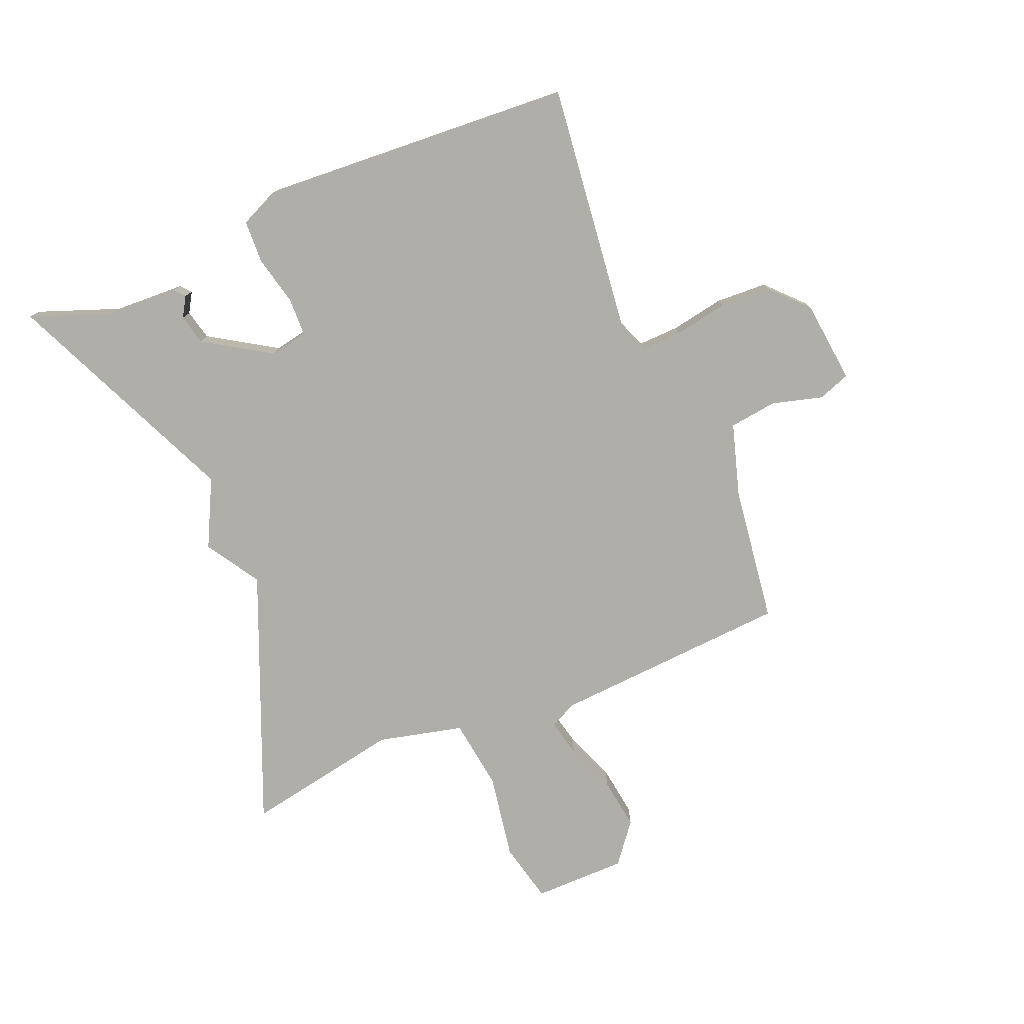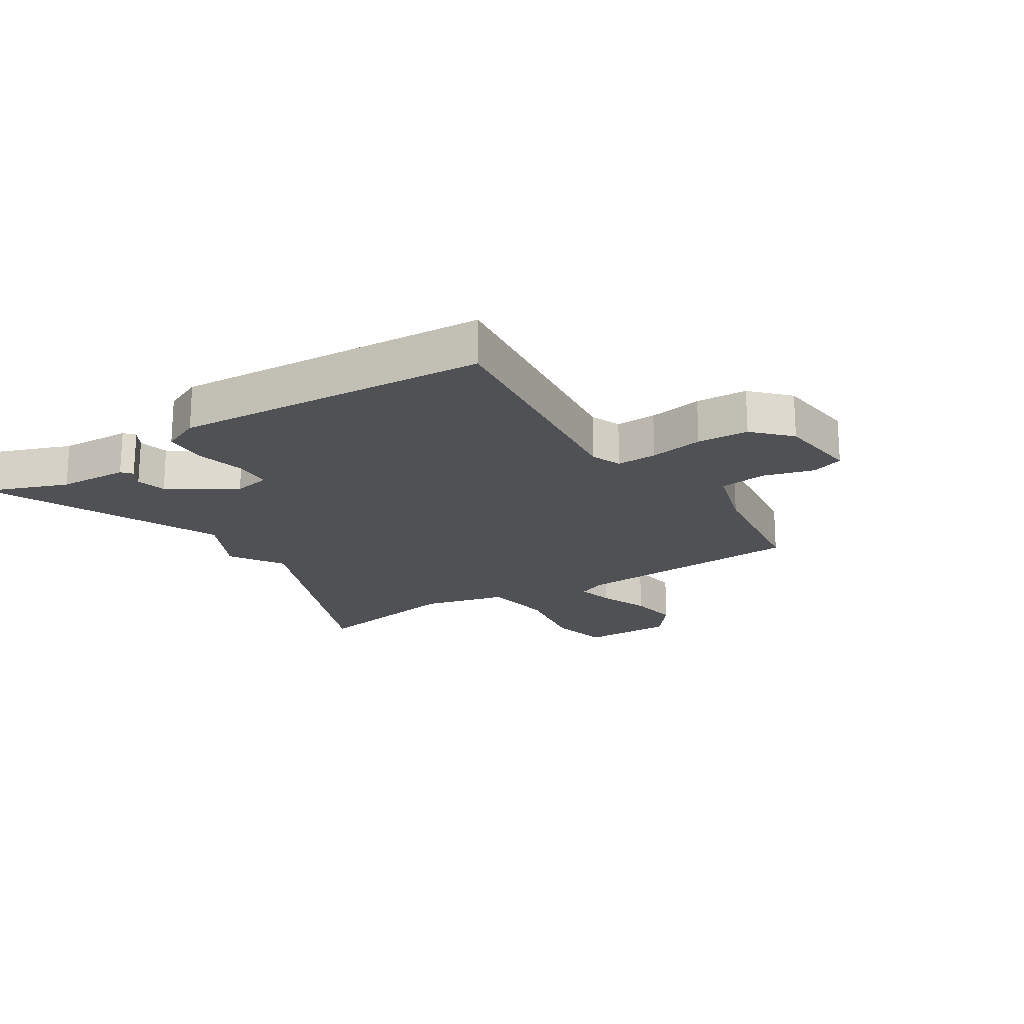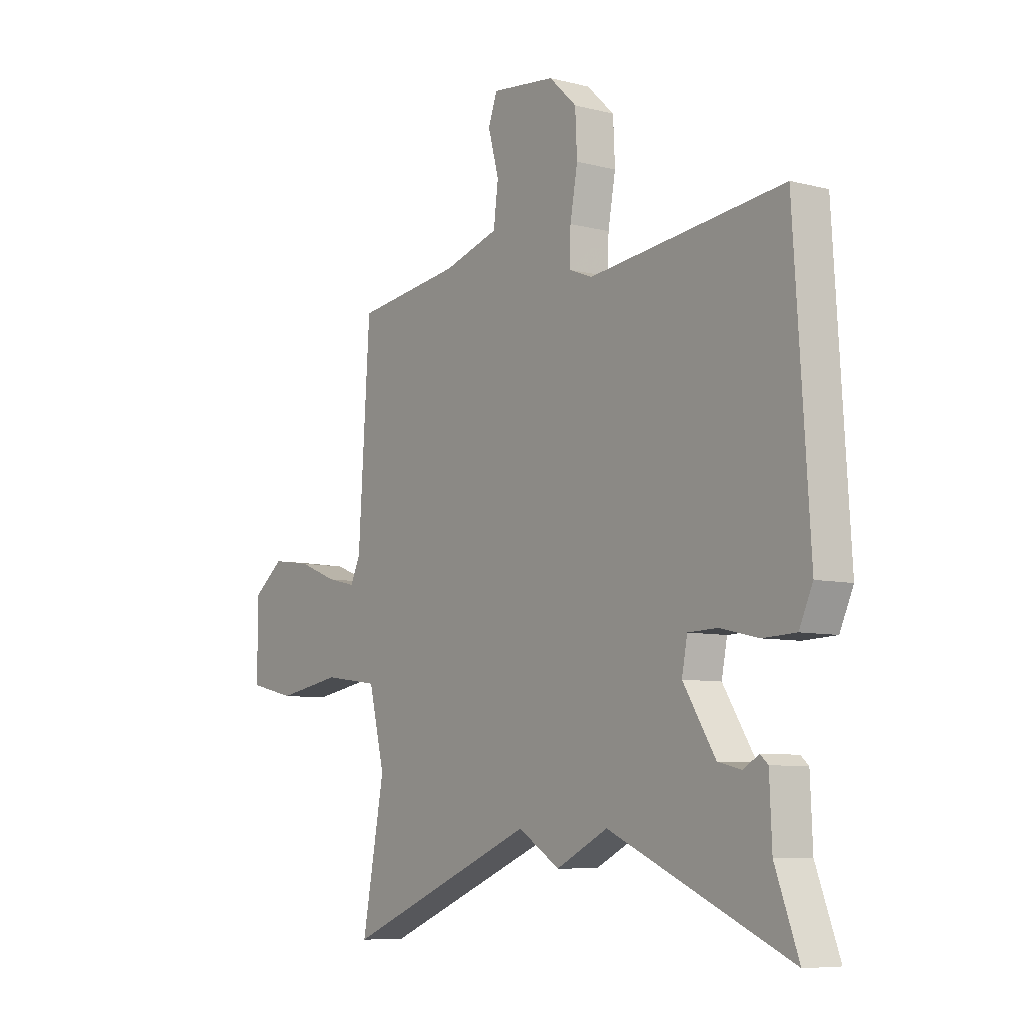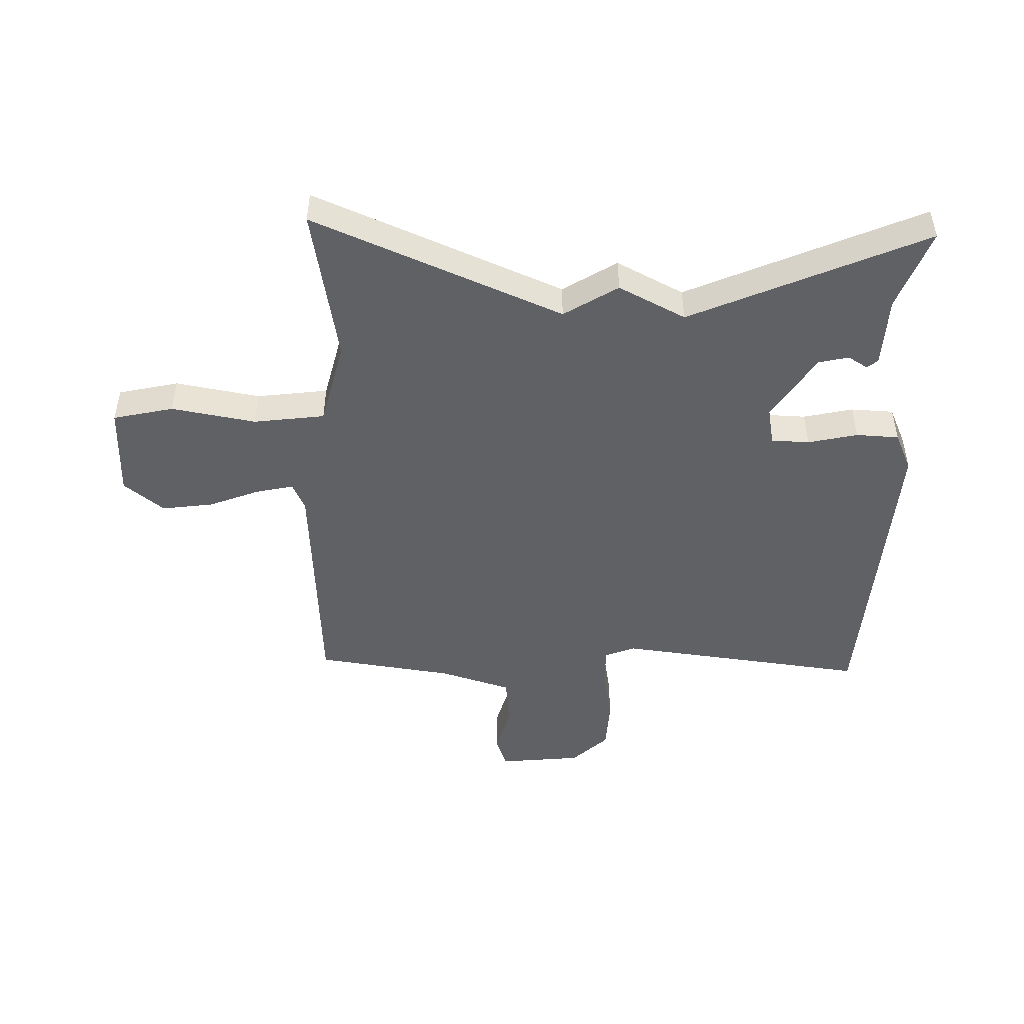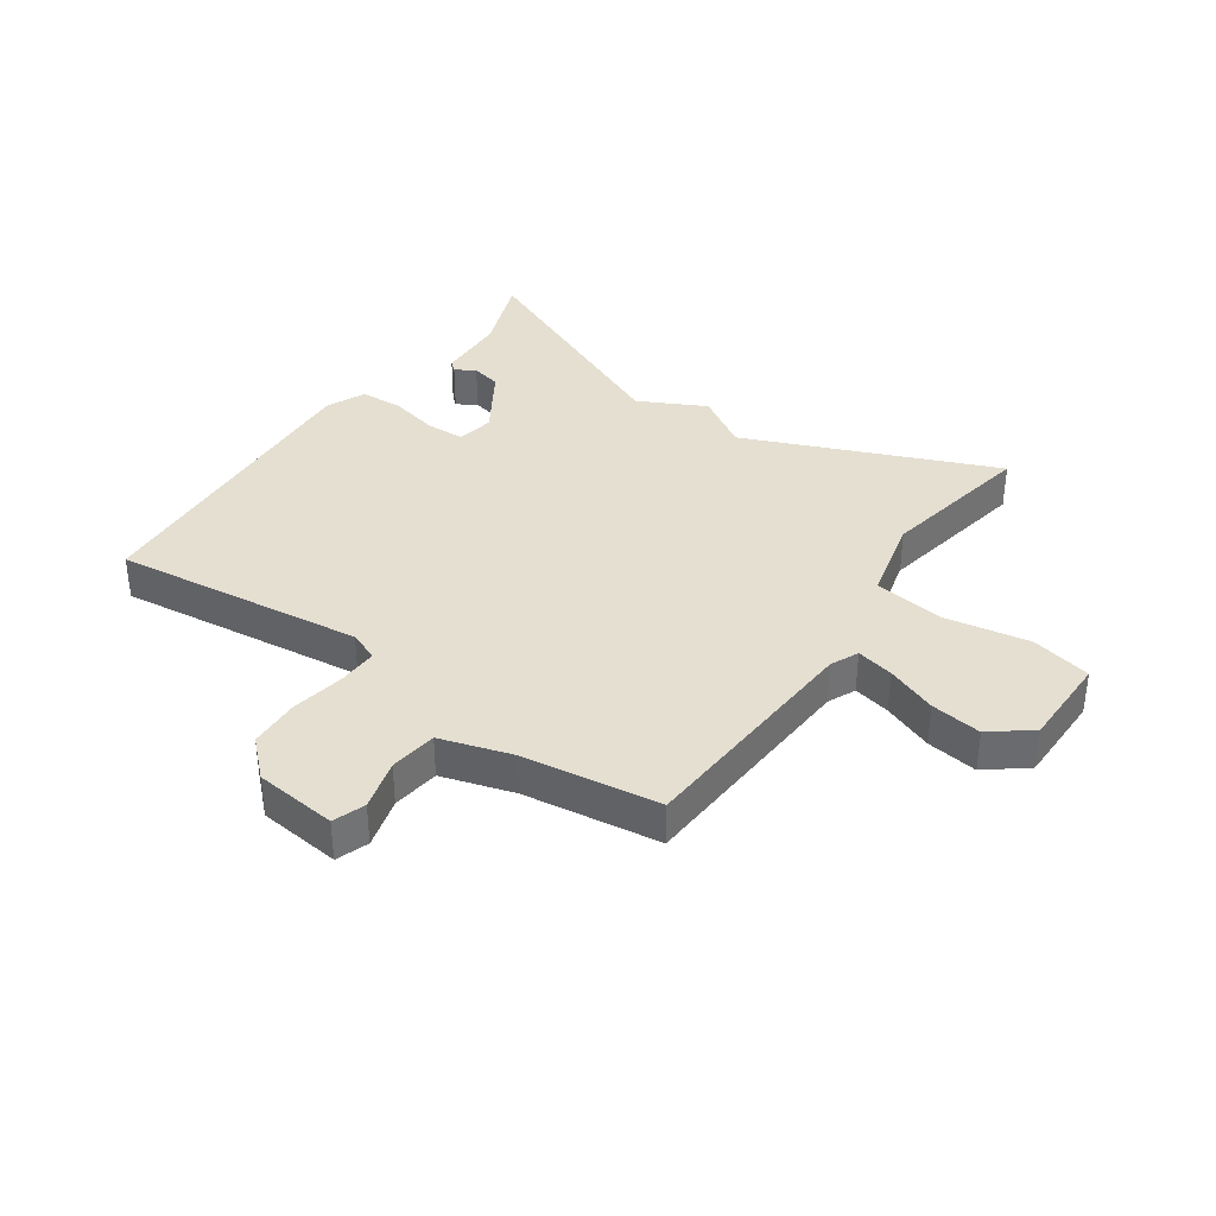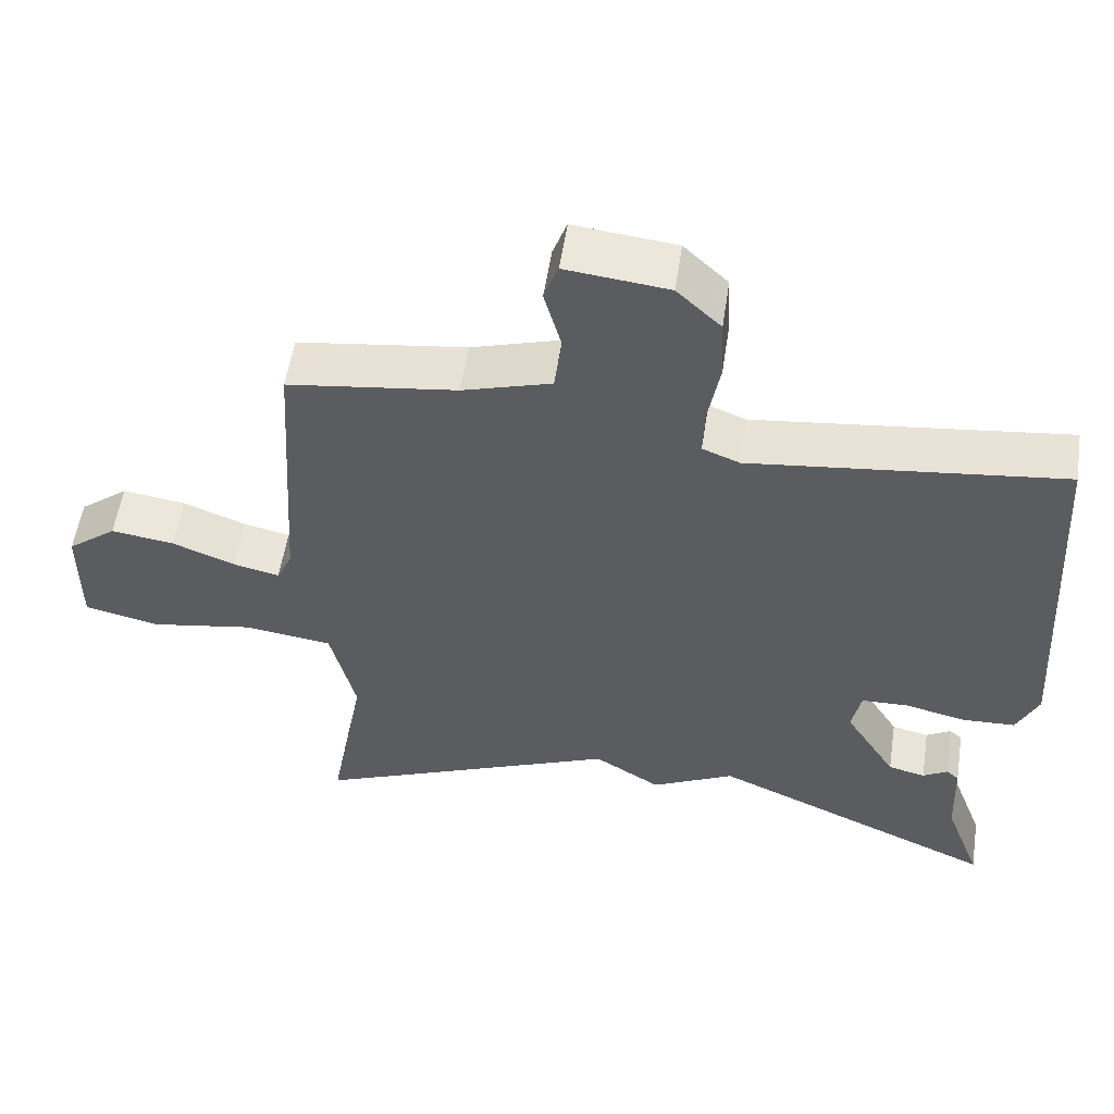
<metadata>
{"format":"obj","ext":"obj","renderer":"f3d","projection":"perspective","resolution":1024,"background":"white","views":[{"elev":-77.5,"azim":-67.4,"up":"+Y"},{"elev":-19.5,"azim":-57.5,"up":"+Y"},{"elev":-7.5,"azim":-126.1,"up":"+Z"},{"elev":-48.1,"azim":178.2,"up":"+Y"},{"elev":36.8,"azim":34.7,"up":"+Y"},{"elev":55.2,"azim":-171.4,"up":"+Z"}]}
</metadata>
<code>
v -0.5 0.07 0.5
v -0.084 0.07 0.451
v -0.034 0.07 0.471
v -0.036 0.07 0.538
v -0.052 0.07 0.627
v -0.048 0.07 0.712
v 0.011 0.07 0.768
v 0.148 0.07 0.783
v 0.167 0.07 0.73
v 0.144 0.07 0.646
v 0.154 0.07 0.567
v 0.273 0.07 0.531
v 0.5 0.07 0.5
v 0.525 0.07 0.108
v 0.546 0.07 0.062
v 0.608 0.07 0.076
v 0.692 0.07 0.109
v 0.777 0.07 0.121
v 0.843 0.07 0.069
v 0.844 0.07 -0.085
v 0.744 0.07 -0.108
v 0.604 0.07 -0.084
v 0.486 0.07 -0.1
v 0.452 0.07 -0.241
v 0.5 0.07 -0.5
v 0.087 0.07 -0.328
v -0.002 0.07 -0.384
v -0.113 0.07 -0.328
v -0.5 0.07 -0.5
v -0.45 0.07 -0.366
v -0.445 0.07 -0.249
v -0.428 0.07 -0.234
v -0.395 0.07 -0.254
v -0.345 0.07 -0.242
v -0.276 0.07 -0.132
v -0.288 0.07 -0.07
v -0.351 0.07 -0.068
v -0.433 0.07 -0.087
v -0.504 0.07 -0.084
v -0.533 0.07 -0.02
v -0.5 0 0.5
v -0.084 0 0.451
v -0.034 0 0.471
v -0.036 0 0.538
v -0.052 0 0.627
v -0.048 0 0.712
v 0.011 0 0.768
v 0.148 0 0.783
v 0.167 0 0.73
v 0.144 0 0.646
v 0.154 0 0.567
v 0.273 0 0.531
v 0.5 0 0.5
v 0.525 0 0.108
v 0.546 0 0.062
v 0.608 0 0.076
v 0.692 0 0.109
v 0.777 0 0.121
v 0.843 0 0.069
v 0.844 0 -0.085
v 0.744 0 -0.108
v 0.604 0 -0.084
v 0.486 0 -0.1
v 0.452 0 -0.241
v 0.5 0 -0.5
v 0.087 0 -0.328
v -0.002 0 -0.384
v -0.113 0 -0.328
v -0.5 0 -0.5
v -0.45 0 -0.366
v -0.445 0 -0.249
v -0.428 0 -0.234
v -0.395 0 -0.254
v -0.345 0 -0.242
v -0.276 0 -0.132
v -0.288 0 -0.07
v -0.351 0 -0.068
v -0.433 0 -0.087
v -0.504 0 -0.084
v -0.533 0 -0.02
f 40 1 2
f 39 40 2
f 38 39 2
f 37 38 2
f 36 37 2 3
f 35 36 3
f 30 31 32 33
f 30 33 34
f 29 30 34
f 28 29 34
f 26 27 28
f 26 28 34 35
f 26 35 3
f 25 26 3
f 24 25 3
f 20 21 22
f 19 20 22
f 18 19 22
f 17 18 22
f 16 17 22
f 15 16 22 23
f 14 15 23
f 24 3 4
f 23 24 4
f 14 23 4
f 13 14 4
f 12 13 4
f 8 9 10
f 7 8 10
f 6 7 10
f 5 6 10
f 4 5 10
f 4 10 11
f 4 11 12
f 42 41 80
f 42 80 79
f 42 79 78
f 42 78 77
f 43 42 77 76
f 43 76 75
f 73 72 71 70
f 74 73 70
f 74 70 69
f 74 69 68
f 68 67 66
f 75 74 68 66
f 43 75 66
f 43 66 65
f 43 65 64
f 62 61 60
f 62 60 59
f 62 59 58
f 62 58 57
f 62 57 56
f 63 62 56 55
f 63 55 54
f 44 43 64
f 44 64 63
f 44 63 54
f 44 54 53
f 44 53 52
f 50 49 48
f 50 48 47
f 50 47 46
f 50 46 45
f 50 45 44
f 51 50 44
f 52 51 44
f 1 41 42 2
f 2 42 43 3
f 3 43 44 4
f 4 44 45 5
f 5 45 46 6
f 6 46 47 7
f 7 47 48 8
f 8 48 49 9
f 9 49 50 10
f 10 50 51 11
f 11 51 52 12
f 12 52 53 13
f 13 53 54 14
f 14 54 55 15
f 15 55 56 16
f 16 56 57 17
f 17 57 58 18
f 18 58 59 19
f 19 59 60 20
f 20 60 61 21
f 21 61 62 22
f 22 62 63 23
f 23 63 64 24
f 24 64 65 25
f 25 65 66 26
f 26 66 67 27
f 27 67 68 28
f 28 68 69 29
f 29 69 70 30
f 30 70 71 31
f 31 71 72 32
f 32 72 73 33
f 33 73 74 34
f 34 74 75 35
f 35 75 76 36
f 36 76 77 37
f 37 77 78 38
f 38 78 79 39
f 39 79 80 40
f 40 80 41 1

</code>
